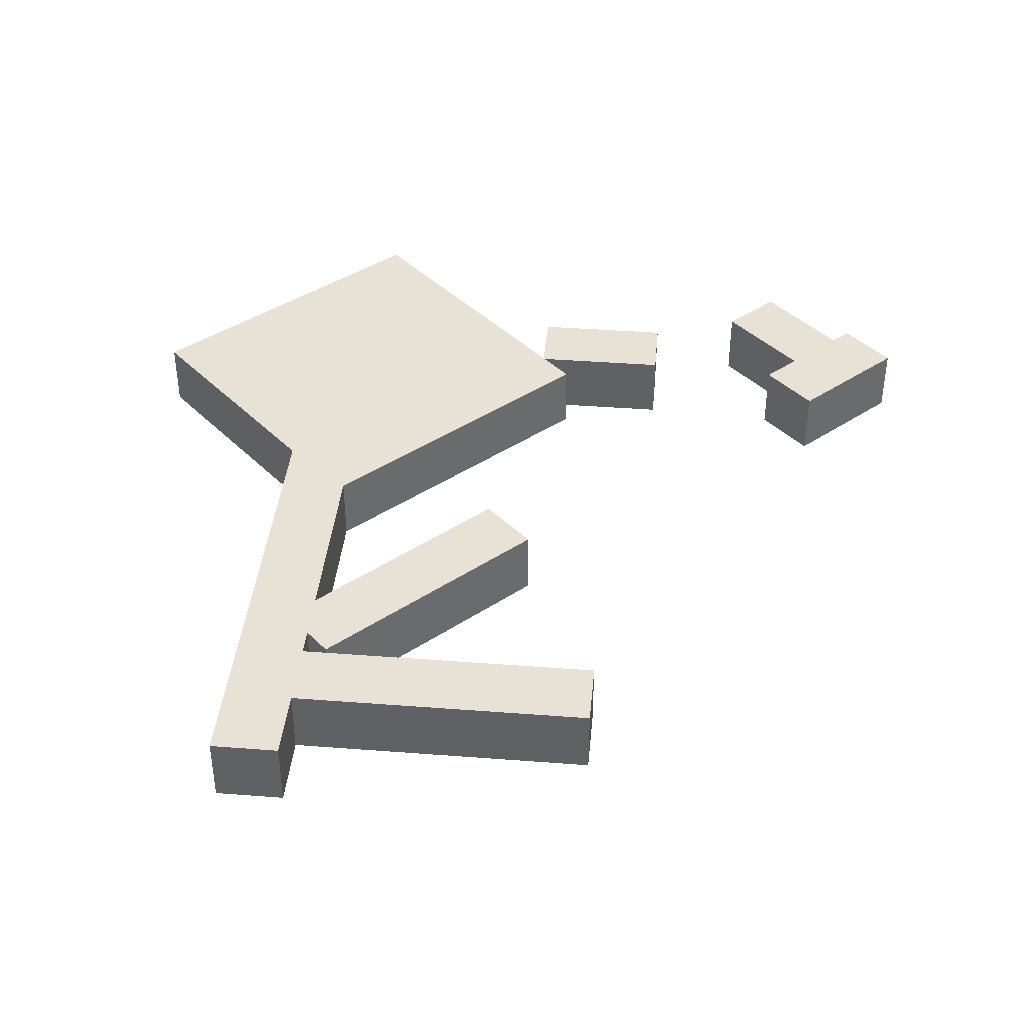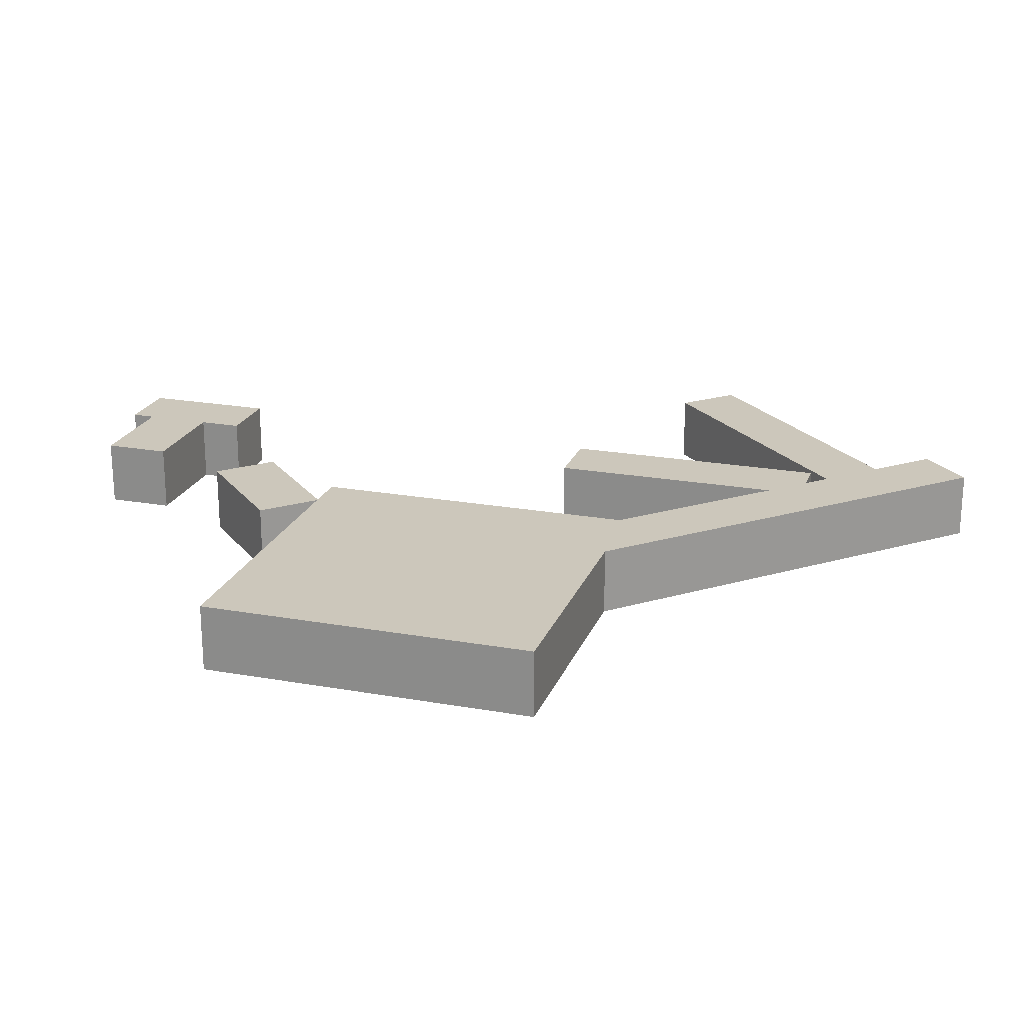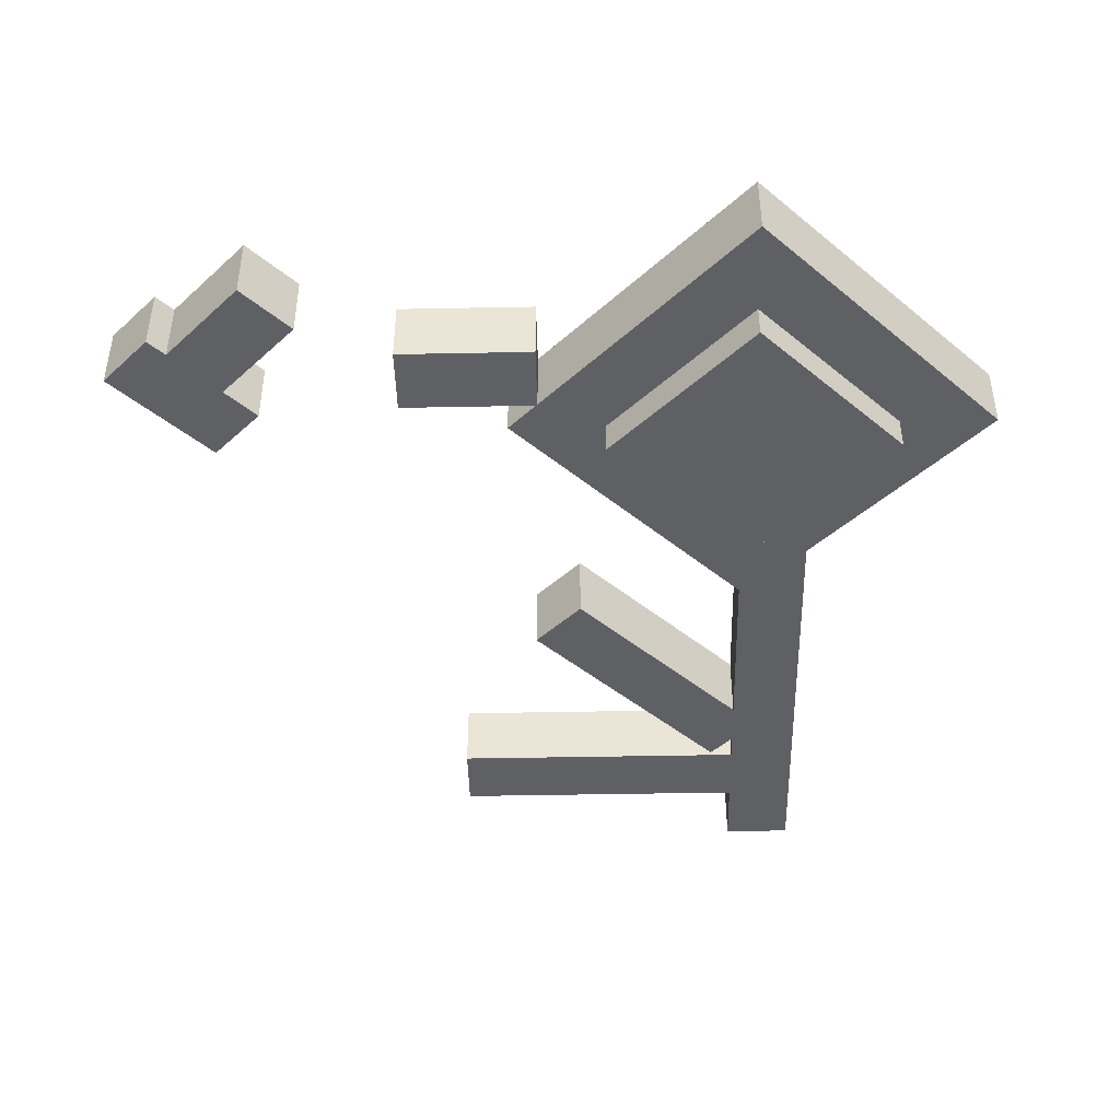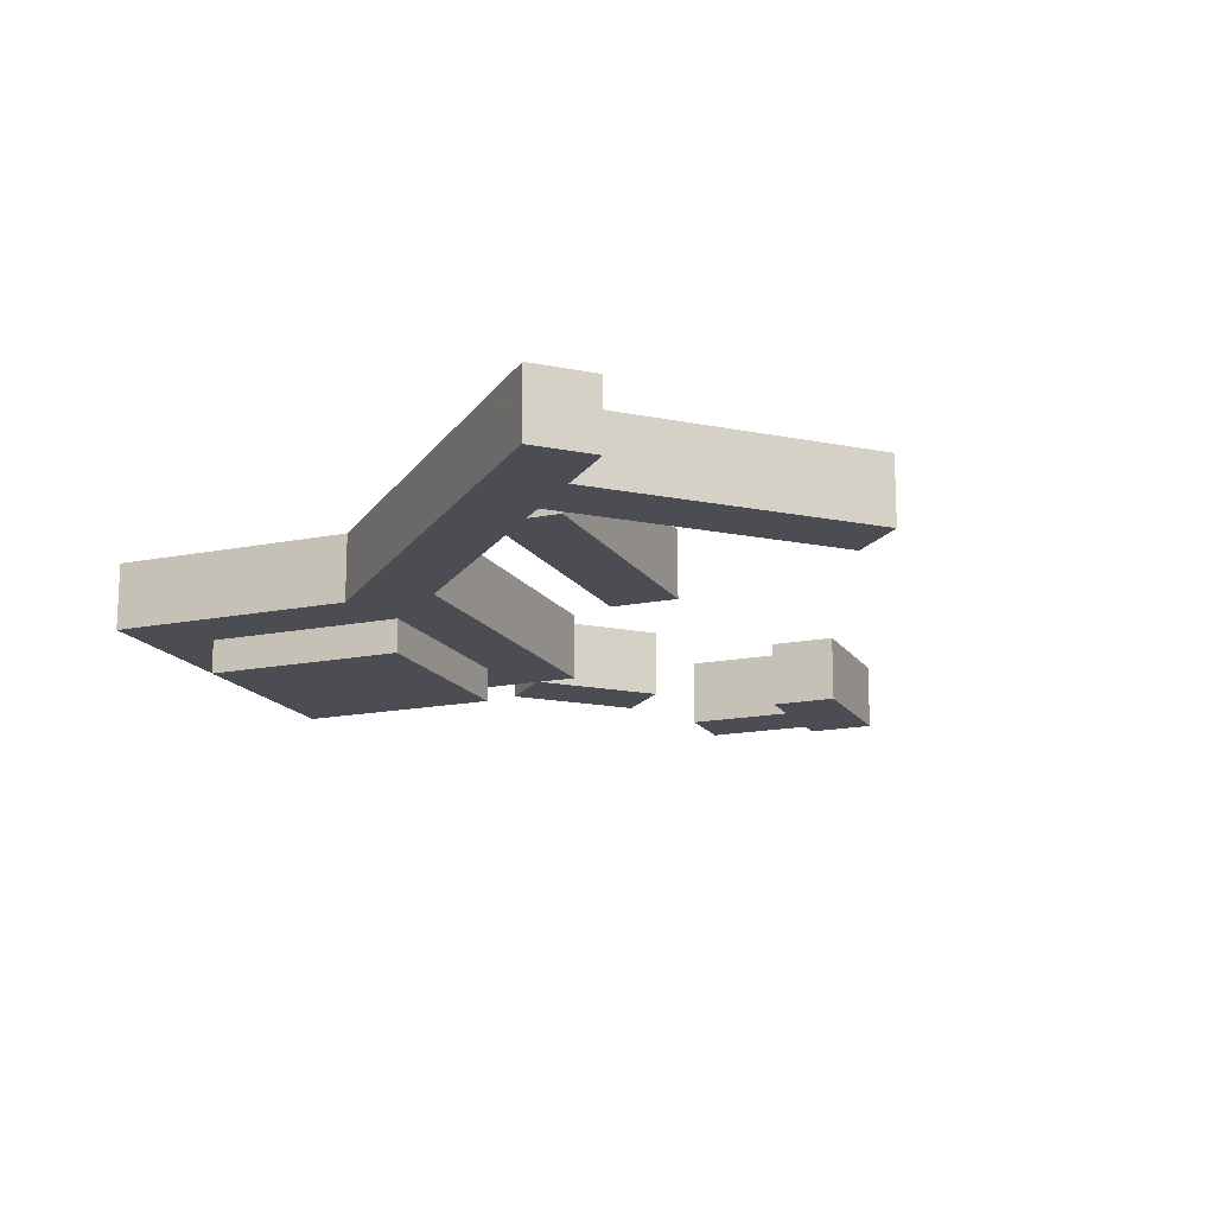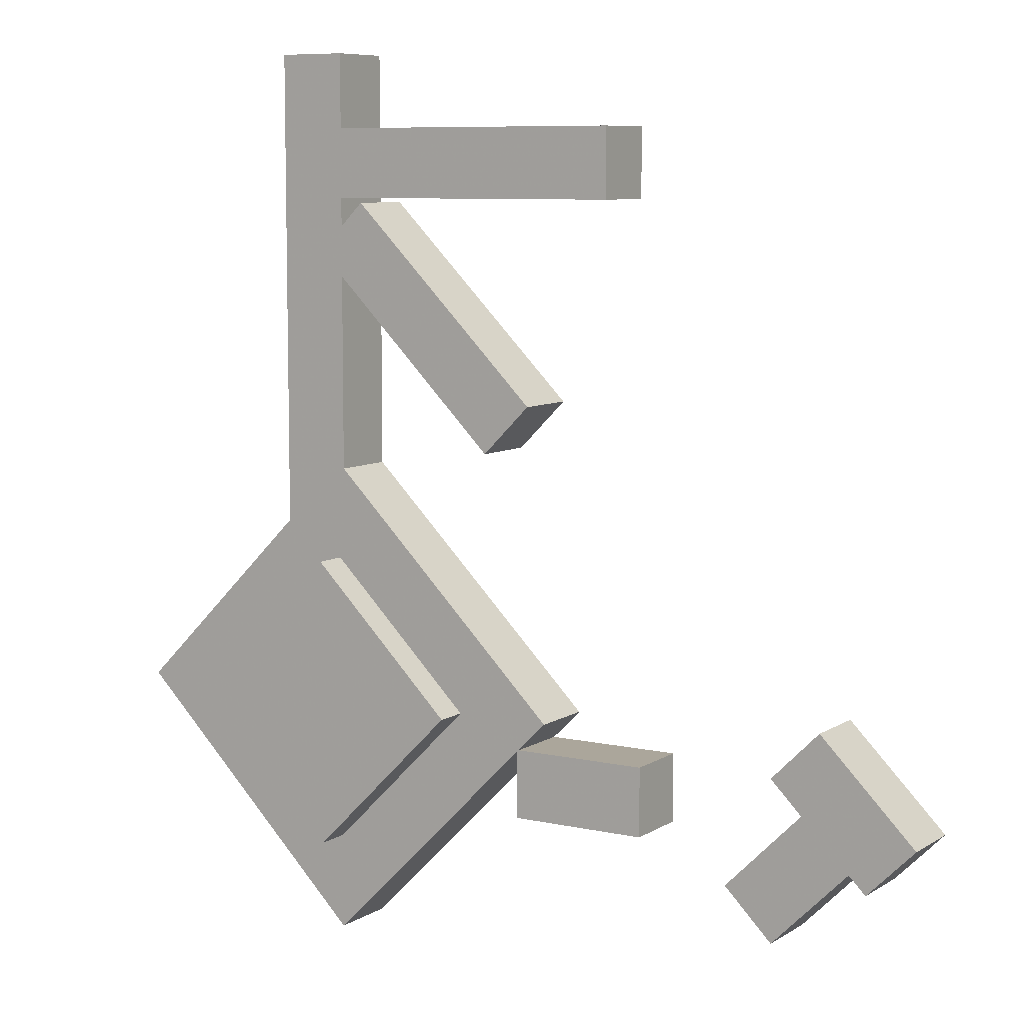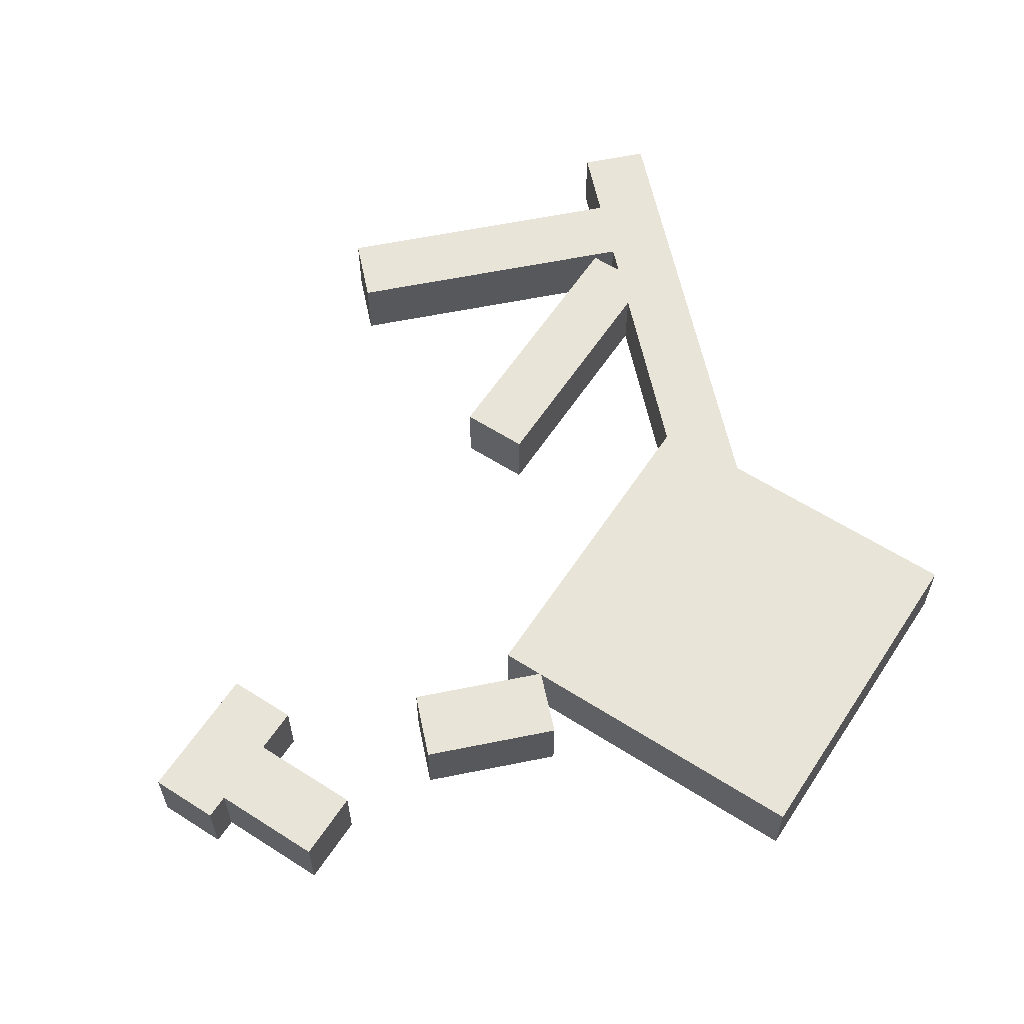
<metadata>
{"format":"obj","ext":"obj","renderer":"f3d","projection":"perspective","resolution":1024,"background":"white","views":[{"elev":40.1,"azim":-174.6,"up":"+Z"},{"elev":21.7,"azim":62.5,"up":"+Z"},{"elev":-44.7,"azim":1.3,"up":"+Z"},{"elev":-16.3,"azim":157.4,"up":"+Z"},{"elev":7.9,"azim":-148.3,"up":"+Y"},{"elev":59.9,"azim":-11.8,"up":"+Z"}]}
</metadata>
<code>
o Body
v -0.221 -0.221 0
v -0.4419 -0 0
v -0.221 0.221 0
v 0 0 0
v -0.4419 -0 0.0625
v -0.221 -0.221 0.0625
v 0 0 0.0625
v -0.221 0.221 0.0625
f 1 2 3 4
f 5 6 7 8
f 4 3 8 7
f 6 5 2 1
f 6 1 4 7
f 2 5 8 3
o Eye
v -0.221 -0.1326 -0.03125
v -0.3536 -0 -0.03125
v -0.221 0.1326 -0.03125
v -0.08839 -0 -0.03125
v -0.3536 -0 0.03125
v -0.221 -0.1326 0.03125
v -0.08839 -0 0.03125
v -0.221 0.1326 0.03125
f 9 10 11 12
f 13 14 15 16
f 12 11 16 15
f 14 13 10 9
f 14 9 12 15
f 10 13 16 11
o F1
v -0.5025 0.464 0
v -0.5025 0.5265 0
v -0.19 0.5265 0
v -0.19 0.464 0
v -0.5025 0.5265 0.0625
v -0.5025 0.464 0.0625
v -0.19 0.464 0.0625
v -0.19 0.5265 0.0625
f 17 18 19 20
f 21 22 23 24
f 20 19 24 23
f 22 21 18 17
f 22 17 20 23
f 18 21 24 19
o F2
v -0.226 0.03094 0
v -0.226 0.5934 0
v -0.1635 0.5934 0
v -0.1635 0.03094 0
v -0.226 0.5934 0.0625
v -0.226 0.03094 0.0625
v -0.1635 0.03094 0.0625
v -0.1635 0.5934 0.0625
f 25 26 27 28
f 29 30 31 32
f 28 27 32 31
f 30 29 26 25
f 30 25 28 31
f 26 29 32 27
o F3
v -0.6231 -0.1193 0
v -0.6673 -0.1635 0
v -0.7557 -0.07513 0
v -0.7115 -0.03094 0
v -0.6673 -0.1635 0.0625
v -0.6231 -0.1193 0.0625
v -0.7115 -0.03094 0.0625
v -0.7557 -0.07513 0.0625
f 33 34 35 36
f 37 38 39 40
f 36 35 40 39
f 38 37 34 33
f 38 33 36 39
f 34 37 40 35
o F4
v -0.4142 -0.02652 0
v -0.4142 -0.08902 0
v -0.5392 -0.08902 0
v -0.5392 -0.02652 0
v -0.4142 -0.08902 0.0625
v -0.4142 -0.02652 0.0625
v -0.5392 -0.02652 0.0625
v -0.5392 -0.08902 0.0625
f 41 42 43 44
f 45 46 47 48
f 44 43 48 47
f 46 45 42 41
f 46 41 44 47
f 42 45 48 43
o F5
v -0.7535 -0.1083 0
v -0.7977 -0.06408 0
v -0.7093 0.02431 0
v -0.6651 -0.01989 0
v -0.7977 -0.06408 0.0625
v -0.7535 -0.1083 0.0625
v -0.6651 -0.01989 0.0625
v -0.7093 0.02431 0.0625
f 49 50 51 52
f 53 54 55 56
f 52 51 56 55
f 54 53 50 49
f 54 49 52 55
f 50 53 56 51
o F6
v -0.07071 -0.07071 0
v -0.1149 -0.1149 0
v -0.2917 0.06187 0
v -0.2475 0.1061 0
v -0.1149 -0.1149 0.0625
v -0.07071 -0.07071 0.0625
v -0.2475 0.1061 0.0625
v -0.2917 0.06187 0.0625
f 57 58 59 60
f 61 62 63 64
f 60 59 64 63
f 62 61 58 57
f 62 57 60 63
f 58 61 64 59
o F7
v -0.3801 0.2386 0
v -0.4243 0.2828 0
v -0.2475 0.4596 0
v -0.2033 0.4154 0
v -0.4243 0.2828 0.0625
v -0.3801 0.2386 0.0625
v -0.2033 0.4154 0.0625
v -0.2475 0.4596 0.0625
f 65 66 67 68
f 69 70 71 72
f 68 67 72 71
f 70 69 66 65
f 70 65 68 71
f 66 69 72 67

</code>
